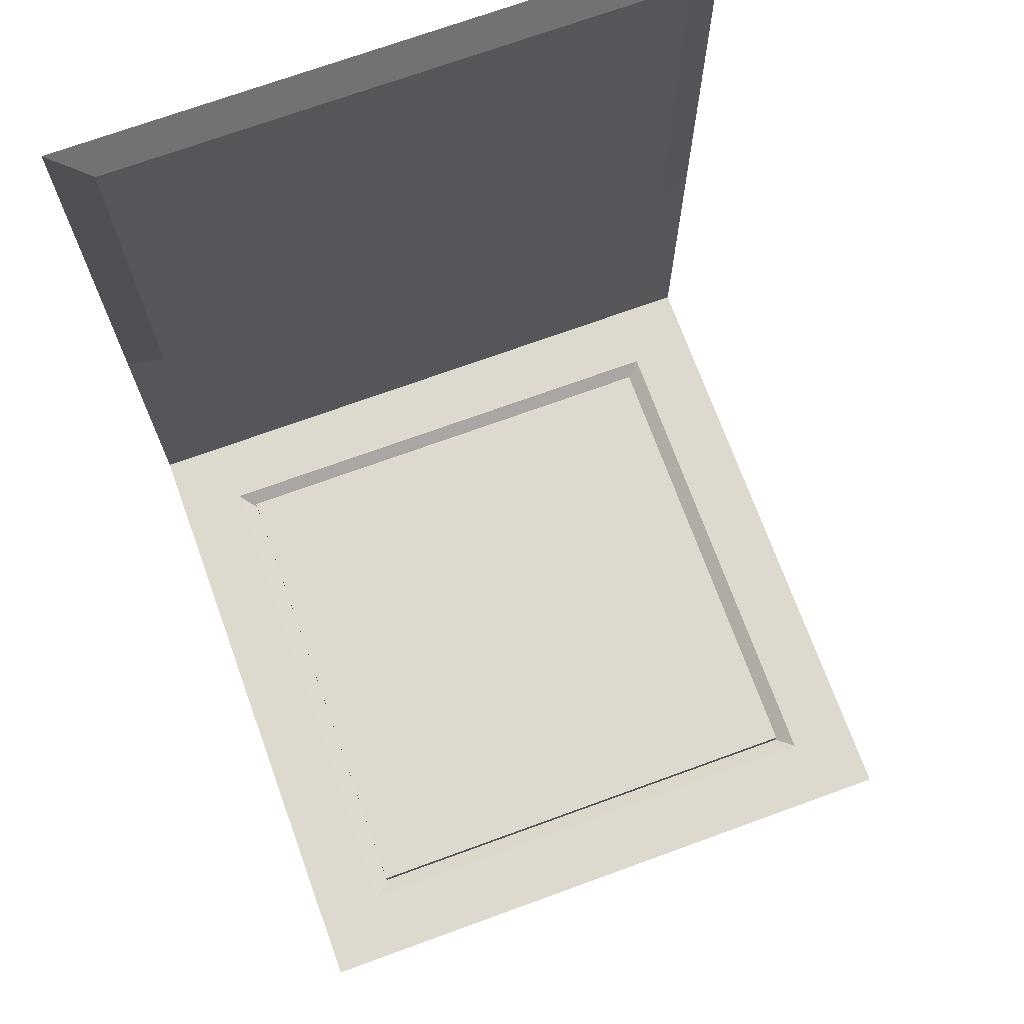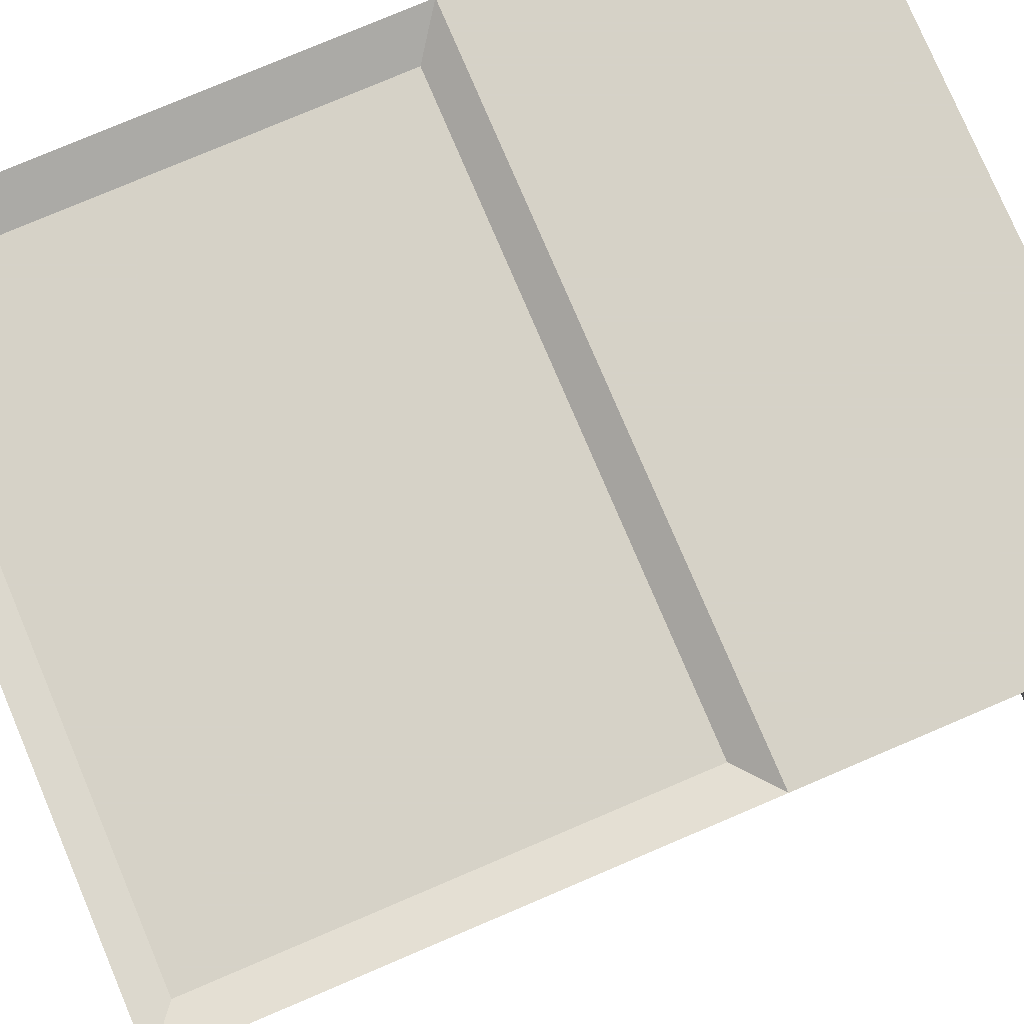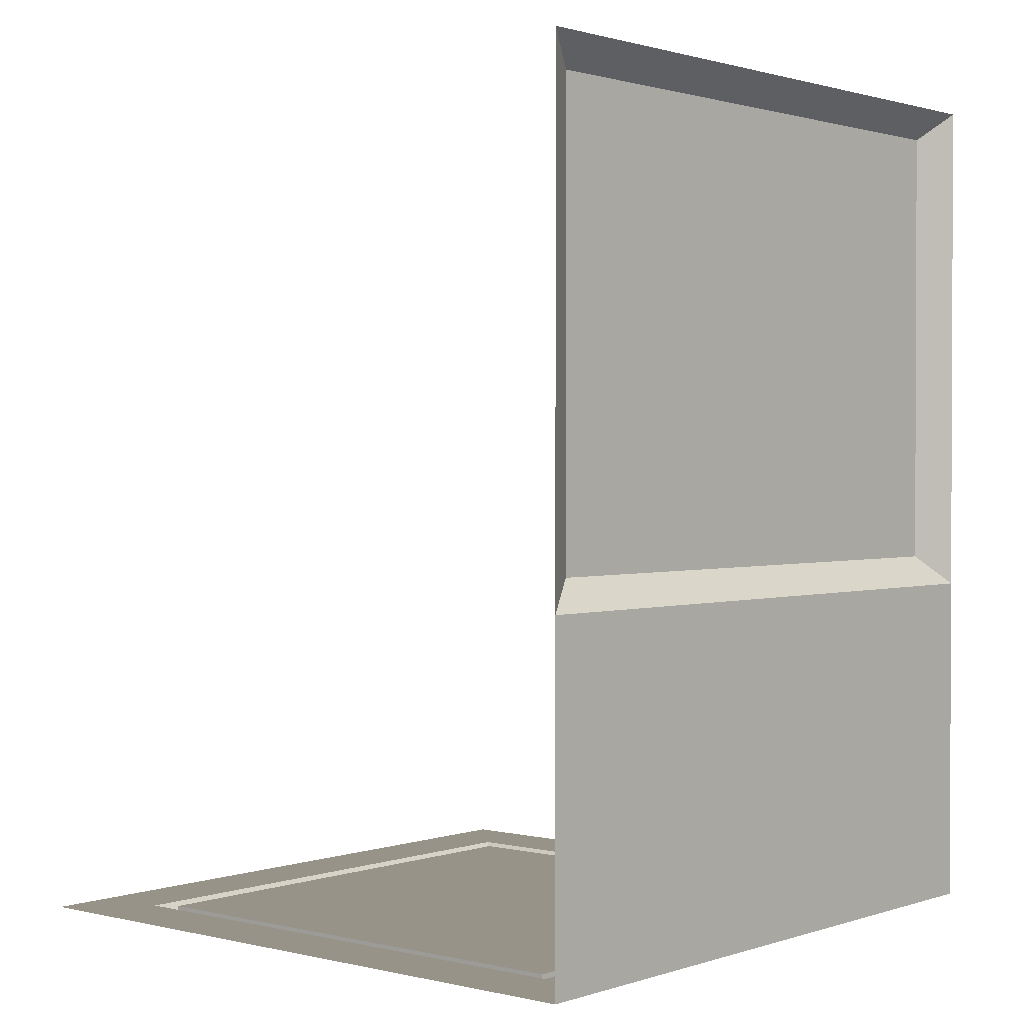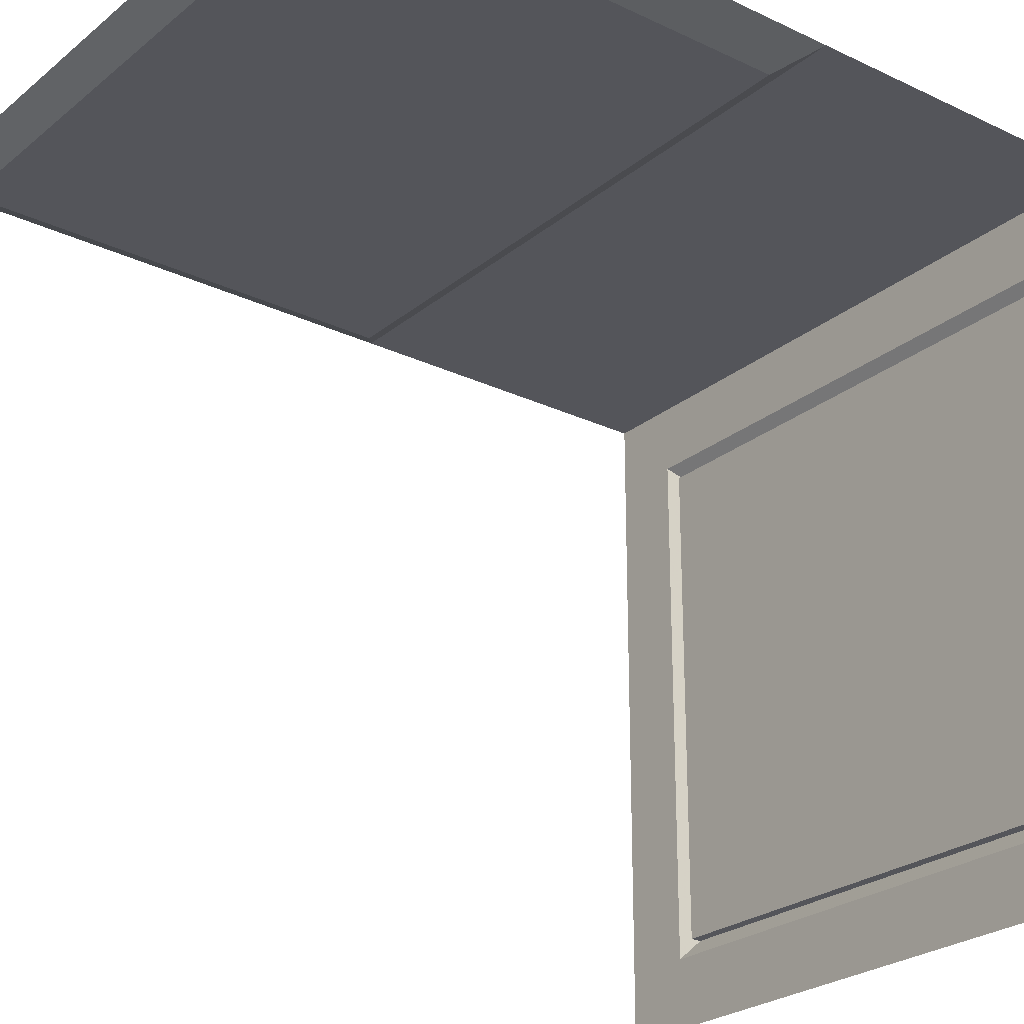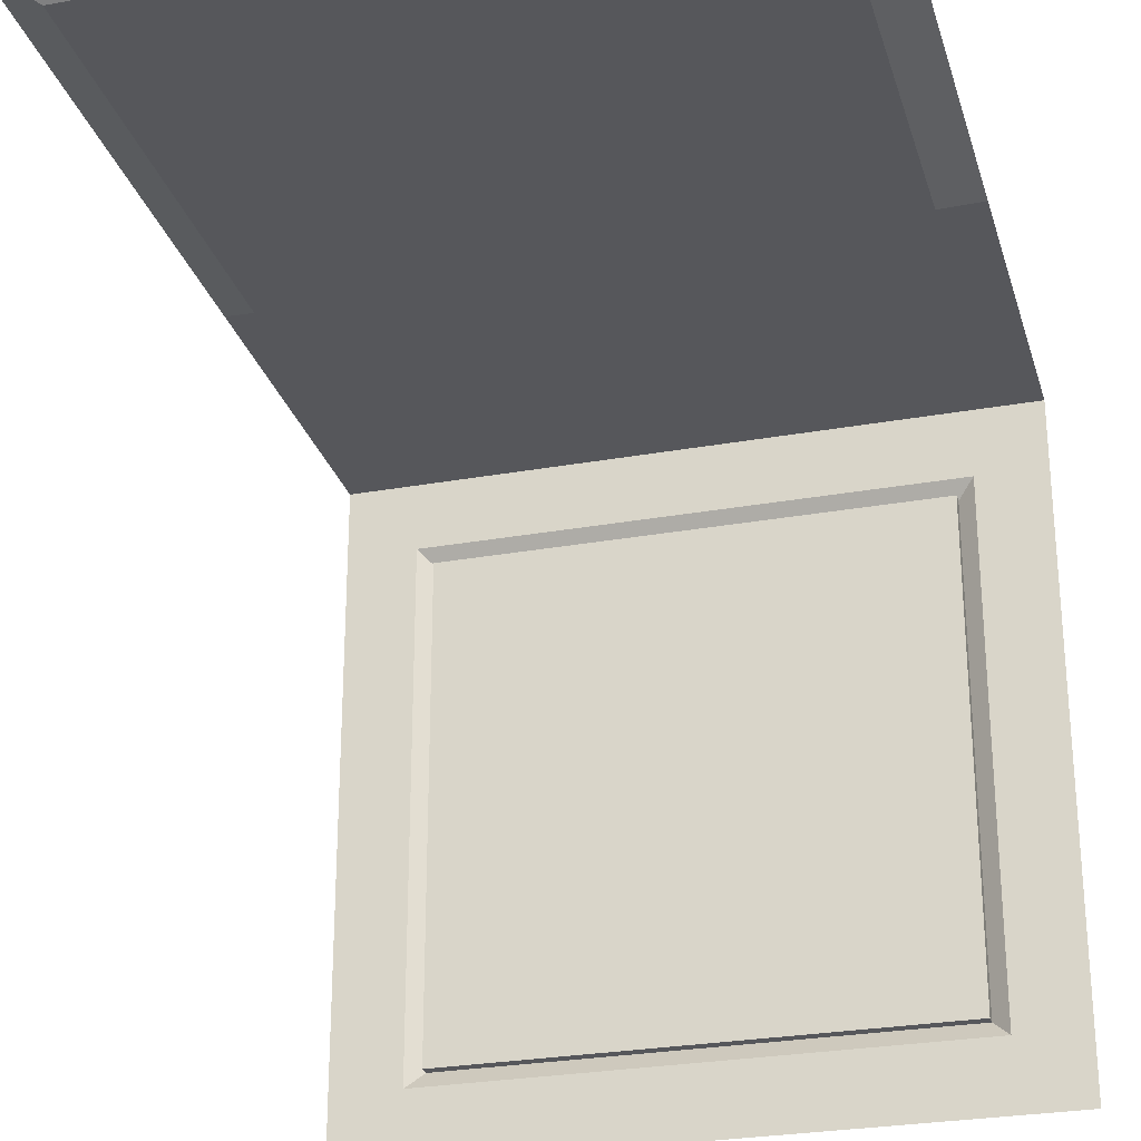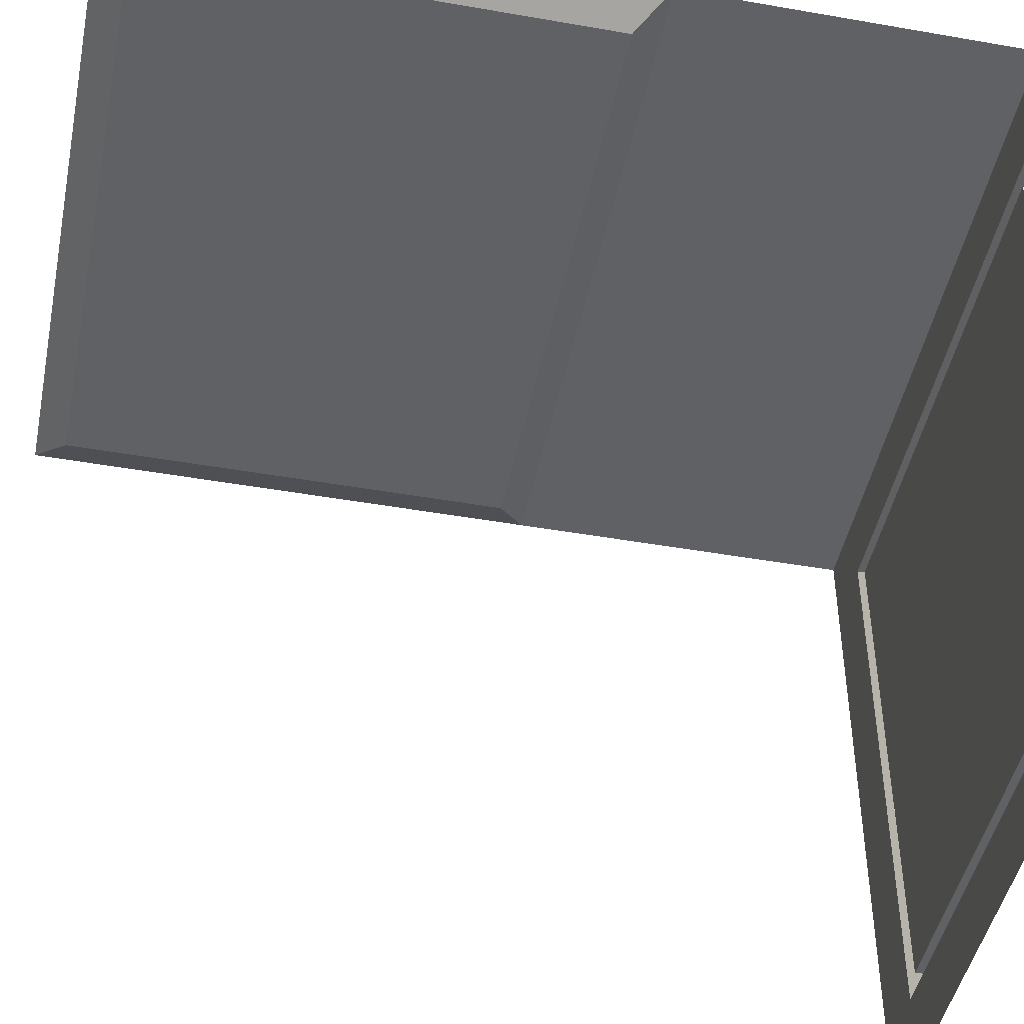
<metadata>
{"format":"obj","ext":"obj","renderer":"f3d","projection":"perspective","resolution":1024,"background":"white","views":[{"elev":71.5,"azim":160.0,"up":"+Y"},{"elev":78.5,"azim":-113.0,"up":"+Z"},{"elev":1.3,"azim":-49.5,"up":"+Y"},{"elev":-25.0,"azim":-127.7,"up":"+Z"},{"elev":-27.4,"azim":-164.5,"up":"+Z"},{"elev":-45.9,"azim":-101.4,"up":"+Z"}]}
</metadata>
<code>
o Cube
v 1 0 -1
v 1 0 1
v -1 0 1
v -1 0 -1
v -1 1 1
v 1 1 1
v 1 2.5 1
v -1 2.5 1
v 0.8814 2.411 0.9375
v 0.8814 1.089 0.9375
v -0.8814 2.411 0.9375
v -0.8814 1.089 0.9375
v -0.7935 0 -0.7935
v -0.7935 0 0.7935
v 0.7935 0 -0.7935
v 0.7935 0 0.7935
v -0.7433 -0.03616 0.7433
v 0.7433 -0.03616 0.7433
v 0.7433 -0.03616 -0.7433
v -0.7433 -0.03616 -0.7433
v -0.7433 -0.003019 -0.7433
v -0.7433 -0.003019 0.7433
v 0.7433 -0.003019 -0.7433
v 0.7433 -0.003019 0.7433
f 2 3 5 6
f 7 6 10 9
f 8 7 9 11
f 5 8 11 12
f 6 5 12 10
f 10 12 11 9
f 4 3 14 13
f 1 4 13 15
f 2 1 15 16
f 3 2 16 14
f 14 16 18 17
f 16 15 19 18
f 15 13 20 19
f 13 14 17 20
f 20 17 22 21
f 19 20 21 23
f 18 19 23 24
f 17 18 24 22
f 22 24 23 21

</code>
